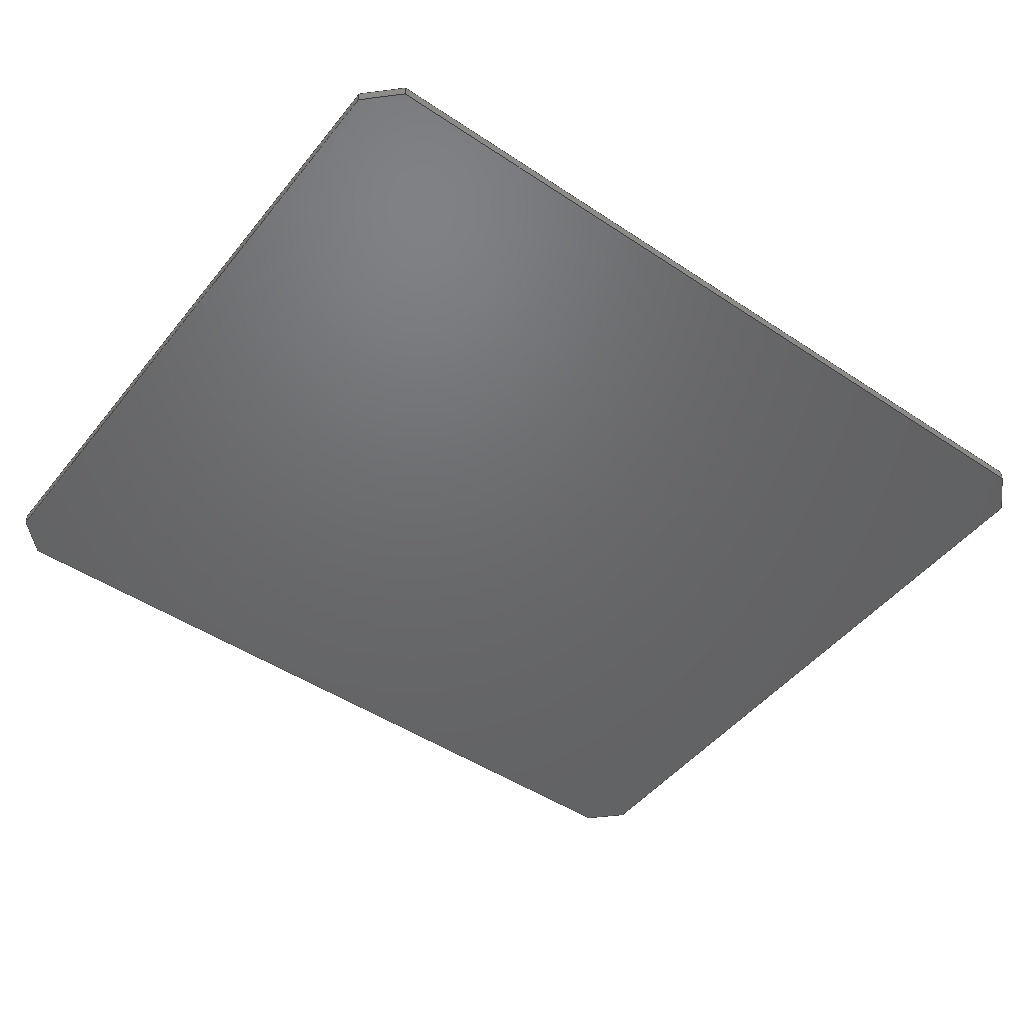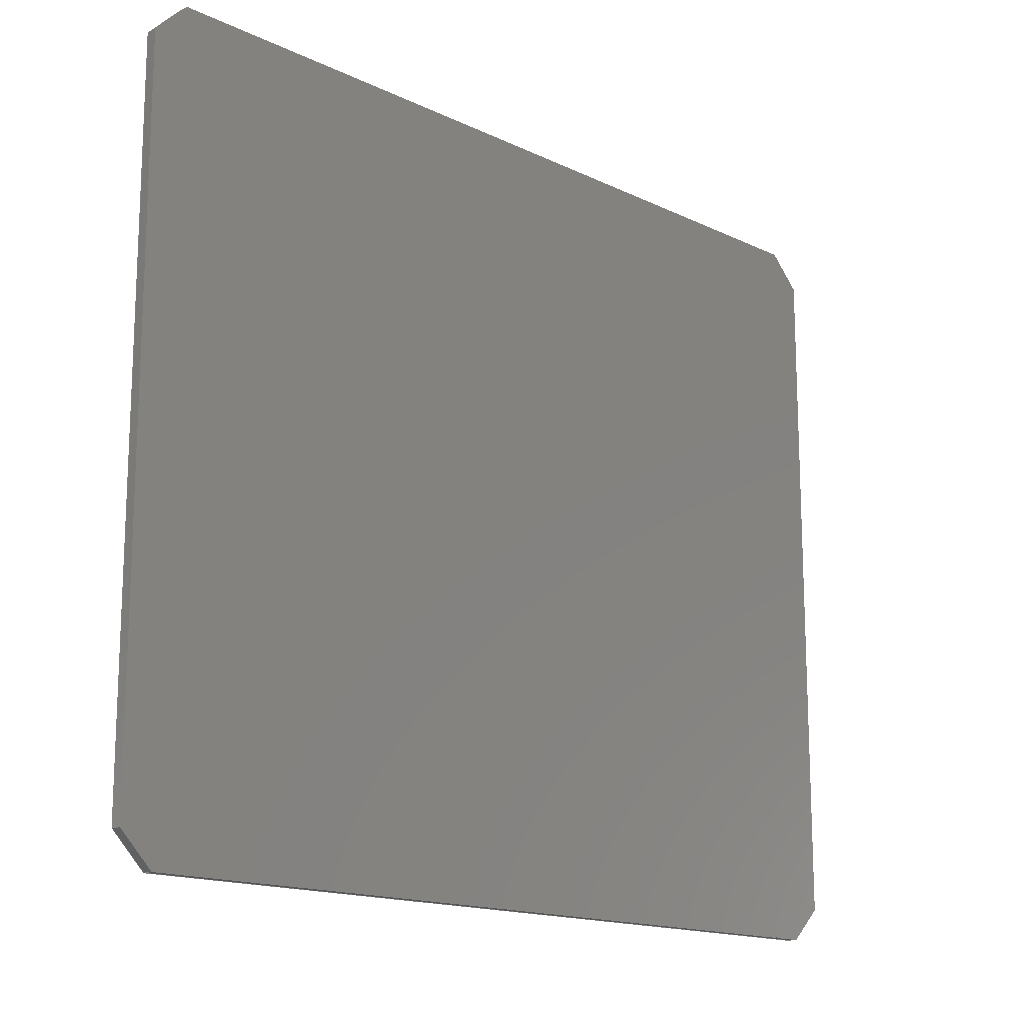
<metadata>
{"format":"step","ext":"step","renderer":"f3d","projection":"perspective","resolution":1024,"background":"white","views":[{"elev":-47.8,"azim":-36.8,"up":"+Z"},{"elev":-15.5,"azim":-45.3,"up":"+Y"}]}
</metadata>
<code>
ISO-10303-21;
DATA;
#1 = MECHANICAL_DESIGN_GEOMETRIC_PRESENTATION_REPRESENTATION( ' ', ( #7, #8, #9, #10, #11, #12, #13, #14, #15, #16 ), #6 );
#2 = PRODUCT_DEFINITION_CONTEXT( '', #17, 'design' );
#3 = APPLICATION_PROTOCOL_DEFINITION( 'international standard', 'automotive_design', 2001, #17 );
#4 = PRODUCT_CATEGORY_RELATIONSHIP( 'NONE', 'NONE', #18, #19 );
#5 = SHAPE_DEFINITION_REPRESENTATION( #20, #21 );
#6 =  ( GEOMETRIC_REPRESENTATION_CONTEXT( 3 )GLOBAL_UNCERTAINTY_ASSIGNED_CONTEXT( ( #22 ) )GLOBAL_UNIT_ASSIGNED_CONTEXT( ( #23, #24, #25 ) )REPRESENTATION_CONTEXT( 'NONE', 'WORKSPACE' ) );
#7 = STYLED_ITEM( '', ( #26 ), #27 );
#8 = STYLED_ITEM( '', ( #28 ), #29 );
#9 = STYLED_ITEM( '', ( #30 ), #31 );
#10 = STYLED_ITEM( '', ( #32 ), #33 );
#11 = STYLED_ITEM( '', ( #34 ), #35 );
#12 = STYLED_ITEM( '', ( #36 ), #37 );
#13 = STYLED_ITEM( '', ( #38 ), #39 );
#14 = STYLED_ITEM( '', ( #40 ), #41 );
#15 = STYLED_ITEM( '', ( #42 ), #43 );
#16 = STYLED_ITEM( '', ( #44 ), #45 );
#17 = APPLICATION_CONTEXT( 'core data for automotive mechanical design processes' );
#18 = PRODUCT_CATEGORY( 'part', 'NONE' );
#19 = PRODUCT_RELATED_PRODUCT_CATEGORY( 'detail', ' ', ( #46 ) );
#20 = PRODUCT_DEFINITION_SHAPE( 'NONE', 'NONE', #47 );
#21 = ADVANCED_BREP_SHAPE_REPRESENTATION( 'Part 1', ( #48, #49 ), #6 );
#22 = UNCERTAINTY_MEASURE_WITH_UNIT( LENGTH_MEASURE( 1e-17 ), #23, '', '' );
#23 =  ( CONVERSION_BASED_UNIT( 'METRE', #50 )LENGTH_UNIT(  )NAMED_UNIT( #51 ) );
#24 =  ( NAMED_UNIT( #52 )PLANE_ANGLE_UNIT(  )SI_UNIT( $, .RADIAN. ) );
#25 =  ( NAMED_UNIT( #52 )SI_UNIT( $, .STERADIAN. )SOLID_ANGLE_UNIT(  ) );
#26 = PRESENTATION_STYLE_ASSIGNMENT( ( #53 ) );
#27 = ADVANCED_FACE( '', ( #54 ), #55, .T. );
#28 = PRESENTATION_STYLE_ASSIGNMENT( ( #56 ) );
#29 = ADVANCED_FACE( '', ( #57 ), #58, .T. );
#30 = PRESENTATION_STYLE_ASSIGNMENT( ( #59 ) );
#31 = ADVANCED_FACE( '', ( #60 ), #61, .T. );
#32 = PRESENTATION_STYLE_ASSIGNMENT( ( #62 ) );
#33 = ADVANCED_FACE( '', ( #63 ), #64, .F. );
#34 = PRESENTATION_STYLE_ASSIGNMENT( ( #65 ) );
#35 = ADVANCED_FACE( '', ( #66 ), #67, .F. );
#36 = PRESENTATION_STYLE_ASSIGNMENT( ( #68 ) );
#37 = ADVANCED_FACE( '', ( #69 ), #70, .F. );
#38 = PRESENTATION_STYLE_ASSIGNMENT( ( #71 ) );
#39 = ADVANCED_FACE( '', ( #72 ), #73, .F. );
#40 = PRESENTATION_STYLE_ASSIGNMENT( ( #74 ) );
#41 = ADVANCED_FACE( '', ( #75 ), #76, .T. );
#42 = PRESENTATION_STYLE_ASSIGNMENT( ( #77 ) );
#43 = ADVANCED_FACE( '', ( #78 ), #79, .T. );
#44 = PRESENTATION_STYLE_ASSIGNMENT( ( #80 ) );
#45 = ADVANCED_FACE( '', ( #81 ), #82, .F. );
#46 = PRODUCT( 'Part 1', 'Part 1', 'PART-Part 1-DESC', ( #83 ) );
#47 = PRODUCT_DEFINITION( 'NONE', 'NONE', #84, #2 );
#48 = MANIFOLD_SOLID_BREP( 'Part 1', #85 );
#49 = AXIS2_PLACEMENT_3D( '', #86, #87, #88 );
#50 = LENGTH_MEASURE_WITH_UNIT( LENGTH_MEASURE( 1 ), #89 );
#51 = DIMENSIONAL_EXPONENTS( 1, 0, 0, 0, 0, 0, 0 );
#52 = DIMENSIONAL_EXPONENTS( 0, 0, 0, 0, 0, 0, 0 );
#53 = SURFACE_STYLE_USAGE( .BOTH., #90 );
#54 = FACE_OUTER_BOUND( '', #91, .T. );
#55 = PLANE( '', #92 );
#56 = SURFACE_STYLE_USAGE( .BOTH., #93 );
#57 = FACE_OUTER_BOUND( '', #94, .T. );
#58 = PLANE( '', #95 );
#59 = SURFACE_STYLE_USAGE( .BOTH., #96 );
#60 = FACE_OUTER_BOUND( '', #97, .T. );
#61 = PLANE( '', #98 );
#62 = SURFACE_STYLE_USAGE( .BOTH., #99 );
#63 = FACE_OUTER_BOUND( '', #100, .T. );
#64 = PLANE( '', #101 );
#65 = SURFACE_STYLE_USAGE( .BOTH., #102 );
#66 = FACE_OUTER_BOUND( '', #103, .T. );
#67 = PLANE( '', #104 );
#68 = SURFACE_STYLE_USAGE( .BOTH., #105 );
#69 = FACE_OUTER_BOUND( '', #106, .T. );
#70 = PLANE( '', #107 );
#71 = SURFACE_STYLE_USAGE( .BOTH., #108 );
#72 = FACE_OUTER_BOUND( '', #109, .T. );
#73 = PLANE( '', #110 );
#74 = SURFACE_STYLE_USAGE( .BOTH., #111 );
#75 = FACE_OUTER_BOUND( '', #112, .T. );
#76 = PLANE( '', #113 );
#77 = SURFACE_STYLE_USAGE( .BOTH., #114 );
#78 = FACE_OUTER_BOUND( '', #115, .T. );
#79 = PLANE( '', #116 );
#80 = SURFACE_STYLE_USAGE( .BOTH., #117 );
#81 = FACE_OUTER_BOUND( '', #118, .T. );
#82 = PLANE( '', #119 );
#83 = PRODUCT_CONTEXT( '', #17, 'mechanical' );
#84 = PRODUCT_DEFINITION_FORMATION_WITH_SPECIFIED_SOURCE( ' ', 'NONE', #46, .NOT_KNOWN. );
#85 = CLOSED_SHELL( '', ( #35, #29, #39, #45, #37, #31, #41, #27, #43, #33 ) );
#86 = CARTESIAN_POINT( '', ( 0, 0, 0 ) );
#87 = DIRECTION( '', ( 0, 0, 1 ) );
#88 = DIRECTION( '', ( 1, 0, 0 ) );
#89 =  ( LENGTH_UNIT(  )NAMED_UNIT( #51 )SI_UNIT( $, .METRE. ) );
#90 = SURFACE_SIDE_STYLE( '', ( #120 ) );
#91 = EDGE_LOOP( '', ( #121, #122, #123, #124 ) );
#92 = AXIS2_PLACEMENT_3D( '', #125, #126, #127 );
#93 = SURFACE_SIDE_STYLE( '', ( #128 ) );
#94 = EDGE_LOOP( '', ( #129, #130, #131, #132, #133, #134, #135, #136 ) );
#95 = AXIS2_PLACEMENT_3D( '', #137, #138, #139 );
#96 = SURFACE_SIDE_STYLE( '', ( #140 ) );
#97 = EDGE_LOOP( '', ( #141, #142, #143, #144 ) );
#98 = AXIS2_PLACEMENT_3D( '', #145, #146, #147 );
#99 = SURFACE_SIDE_STYLE( '', ( #148 ) );
#100 = EDGE_LOOP( '', ( #149, #150, #151, #152, #153, #154, #155, #156 ) );
#101 = AXIS2_PLACEMENT_3D( '', #157, #158, #159 );
#102 = SURFACE_SIDE_STYLE( '', ( #160 ) );
#103 = EDGE_LOOP( '', ( #161, #162, #163, #164 ) );
#104 = AXIS2_PLACEMENT_3D( '', #165, #166, #167 );
#105 = SURFACE_SIDE_STYLE( '', ( #168 ) );
#106 = EDGE_LOOP( '', ( #169, #170, #171, #172 ) );
#107 = AXIS2_PLACEMENT_3D( '', #173, #174, #175 );
#108 = SURFACE_SIDE_STYLE( '', ( #176 ) );
#109 = EDGE_LOOP( '', ( #177, #178, #179, #180 ) );
#110 = AXIS2_PLACEMENT_3D( '', #181, #182, #183 );
#111 = SURFACE_SIDE_STYLE( '', ( #184 ) );
#112 = EDGE_LOOP( '', ( #185, #186, #187, #188 ) );
#113 = AXIS2_PLACEMENT_3D( '', #189, #190, #191 );
#114 = SURFACE_SIDE_STYLE( '', ( #192 ) );
#115 = EDGE_LOOP( '', ( #193, #194, #195, #196 ) );
#116 = AXIS2_PLACEMENT_3D( '', #197, #198, #199 );
#117 = SURFACE_SIDE_STYLE( '', ( #200 ) );
#118 = EDGE_LOOP( '', ( #201, #202, #203, #204 ) );
#119 = AXIS2_PLACEMENT_3D( '', #205, #206, #207 );
#120 = SURFACE_STYLE_FILL_AREA( #208 );
#121 = ORIENTED_EDGE( '', *, *, #209, .F. );
#122 = ORIENTED_EDGE( '', *, *, #210, .F. );
#123 = ORIENTED_EDGE( '', *, *, #211, .T. );
#124 = ORIENTED_EDGE( '', *, *, #212, .T. );
#125 = CARTESIAN_POINT( '', ( -0.01451, 0.3424, 0.005 ) );
#126 = DIRECTION( '', ( -0.7071, 0.7071, 0 ) );
#127 = DIRECTION( '', ( -0.7071, -0.7071, 0 ) );
#128 = SURFACE_STYLE_FILL_AREA( #213 );
#129 = ORIENTED_EDGE( '', *, *, #214, .T. );
#130 = ORIENTED_EDGE( '', *, *, #215, .T. );
#131 = ORIENTED_EDGE( '', *, *, #216, .F. );
#132 = ORIENTED_EDGE( '', *, *, #217, .F. );
#133 = ORIENTED_EDGE( '', *, *, #211, .F. );
#134 = ORIENTED_EDGE( '', *, *, #218, .F. );
#135 = ORIENTED_EDGE( '', *, *, #219, .T. );
#136 = ORIENTED_EDGE( '', *, *, #220, .T. );
#137 = CARTESIAN_POINT( '', ( 0.1836, 0.175, 0.005 ) );
#138 = DIRECTION( '', ( 0, 0, 1 ) );
#139 = DIRECTION( '', ( 1, 0, 0 ) );
#140 = SURFACE_STYLE_FILL_AREA( #221 );
#141 = ORIENTED_EDGE( '', *, *, #222, .F. );
#142 = ORIENTED_EDGE( '', *, *, #223, .F. );
#143 = ORIENTED_EDGE( '', *, *, #216, .T. );
#144 = ORIENTED_EDGE( '', *, *, #224, .T. );
#145 = CARTESIAN_POINT( '', ( 0.3812, 0.3429, 0.005 ) );
#146 = DIRECTION( '', ( 0.7071, 0.7071, 0 ) );
#147 = DIRECTION( '', ( -0.7071, 0.7071, 0 ) );
#148 = SURFACE_STYLE_FILL_AREA( #225 );
#149 = ORIENTED_EDGE( '', *, *, #226, .F. );
#150 = ORIENTED_EDGE( '', *, *, #227, .F. );
#151 = ORIENTED_EDGE( '', *, *, #228, .F. );
#152 = ORIENTED_EDGE( '', *, *, #229, .T. );
#153 = ORIENTED_EDGE( '', *, *, #209, .T. );
#154 = ORIENTED_EDGE( '', *, *, #230, .T. );
#155 = ORIENTED_EDGE( '', *, *, #222, .T. );
#156 = ORIENTED_EDGE( '', *, *, #231, .F. );
#157 = CARTESIAN_POINT( '', ( 0.1836, 0.175, 0 ) );
#158 = DIRECTION( '', ( 0, 0, 1 ) );
#159 = DIRECTION( '', ( 1, 0, 0 ) );
#160 = SURFACE_STYLE_FILL_AREA( #232 );
#161 = ORIENTED_EDGE( '', *, *, #227, .T. );
#162 = ORIENTED_EDGE( '', *, *, #233, .F. );
#163 = ORIENTED_EDGE( '', *, *, #220, .F. );
#164 = ORIENTED_EDGE( '', *, *, #234, .T. );
#165 = CARTESIAN_POINT( '', ( -0.017, 0, 0.005 ) );
#166 = DIRECTION( '', ( 0, 1, 0 ) );
#167 = DIRECTION( '', ( 0, 0, 1 ) );
#168 = SURFACE_STYLE_FILL_AREA( #235 );
#169 = ORIENTED_EDGE( '', *, *, #231, .T. );
#170 = ORIENTED_EDGE( '', *, *, #224, .F. );
#171 = ORIENTED_EDGE( '', *, *, #215, .F. );
#172 = ORIENTED_EDGE( '', *, *, #236, .T. );
#173 = CARTESIAN_POINT( '', ( 0.3891, 0.004607, 0.005 ) );
#174 = DIRECTION( '', ( -1, -1.837e-16, 0 ) );
#175 = DIRECTION( '', ( 1.837e-16, -1, 0 ) );
#176 = SURFACE_STYLE_FILL_AREA( #237 );
#177 = ORIENTED_EDGE( '', *, *, #228, .T. );
#178 = ORIENTED_EDGE( '', *, *, #234, .F. );
#179 = ORIENTED_EDGE( '', *, *, #219, .F. );
#180 = ORIENTED_EDGE( '', *, *, #238, .T. );
#181 = CARTESIAN_POINT( '', ( -0.01426, 0.007334, 0.005 ) );
#182 = DIRECTION( '', ( 0.7071, 0.7071, 0 ) );
#183 = DIRECTION( '', ( -0.7071, 0.7071, 0 ) );
#184 = SURFACE_STYLE_FILL_AREA( #239 );
#185 = ORIENTED_EDGE( '', *, *, #230, .F. );
#186 = ORIENTED_EDGE( '', *, *, #212, .F. );
#187 = ORIENTED_EDGE( '', *, *, #217, .T. );
#188 = ORIENTED_EDGE( '', *, *, #223, .T. );
#189 = CARTESIAN_POINT( '', ( -0.017, 0.35, 0.005 ) );
#190 = DIRECTION( '', ( 0, 1, 0 ) );
#191 = DIRECTION( '', ( 0, 0, 1 ) );
#192 = SURFACE_STYLE_FILL_AREA( #240 );
#193 = ORIENTED_EDGE( '', *, *, #229, .F. );
#194 = ORIENTED_EDGE( '', *, *, #238, .F. );
#195 = ORIENTED_EDGE( '', *, *, #218, .T. );
#196 = ORIENTED_EDGE( '', *, *, #210, .T. );
#197 = CARTESIAN_POINT( '', ( -0.02193, 0.005179, 0.005 ) );
#198 = DIRECTION( '', ( -1, 0, 0 ) );
#199 = DIRECTION( '', ( 0, 0, 1 ) );
#200 = SURFACE_STYLE_FILL_AREA( #241 );
#201 = ORIENTED_EDGE( '', *, *, #226, .T. );
#202 = ORIENTED_EDGE( '', *, *, #236, .F. );
#203 = ORIENTED_EDGE( '', *, *, #214, .F. );
#204 = ORIENTED_EDGE( '', *, *, #233, .T. );
#205 = CARTESIAN_POINT( '', ( 0.3808, 0.006731, 0.005 ) );
#206 = DIRECTION( '', ( -0.7071, 0.7071, 0 ) );
#207 = DIRECTION( '', ( -0.7071, -0.7071, 0 ) );
#208 = FILL_AREA_STYLE( '', ( #242 ) );
#209 = EDGE_CURVE( '', #243, #244, #245, .T. );
#210 = EDGE_CURVE( '', #246, #243, #247, .T. );
#211 = EDGE_CURVE( '', #246, #248, #249, .T. );
#212 = EDGE_CURVE( '', #248, #244, #250, .T. );
#213 = FILL_AREA_STYLE( '', ( #251 ) );
#214 = EDGE_CURVE( '', #252, #253, #254, .T. );
#215 = EDGE_CURVE( '', #253, #255, #256, .T. );
#216 = EDGE_CURVE( '', #257, #255, #258, .T. );
#217 = EDGE_CURVE( '', #248, #257, #259, .T. );
#218 = EDGE_CURVE( '', #260, #246, #261, .T. );
#219 = EDGE_CURVE( '', #260, #262, #263, .T. );
#220 = EDGE_CURVE( '', #262, #252, #264, .T. );
#221 = FILL_AREA_STYLE( '', ( #265 ) );
#222 = EDGE_CURVE( '', #266, #267, #268, .T. );
#223 = EDGE_CURVE( '', #257, #266, #269, .T. );
#224 = EDGE_CURVE( '', #255, #267, #270, .T. );
#225 = FILL_AREA_STYLE( '', ( #271 ) );
#226 = EDGE_CURVE( '', #272, #273, #274, .T. );
#227 = EDGE_CURVE( '', #275, #272, #276, .T. );
#228 = EDGE_CURVE( '', #277, #275, #278, .T. );
#229 = EDGE_CURVE( '', #277, #243, #279, .T. );
#230 = EDGE_CURVE( '', #244, #266, #280, .T. );
#231 = EDGE_CURVE( '', #273, #267, #281, .T. );
#232 = FILL_AREA_STYLE( '', ( #282 ) );
#233 = EDGE_CURVE( '', #252, #272, #283, .T. );
#234 = EDGE_CURVE( '', #262, #275, #284, .T. );
#235 = FILL_AREA_STYLE( '', ( #285 ) );
#236 = EDGE_CURVE( '', #253, #273, #286, .T. );
#237 = FILL_AREA_STYLE( '', ( #287 ) );
#238 = EDGE_CURVE( '', #260, #277, #288, .T. );
#239 = FILL_AREA_STYLE( '', ( #289 ) );
#240 = FILL_AREA_STYLE( '', ( #290 ) );
#241 = FILL_AREA_STYLE( '', ( #291 ) );
#242 = FILL_AREA_STYLE_COLOUR( '', #292 );
#243 = VERTEX_POINT( '', #293 );
#244 = VERTEX_POINT( '', #294 );
#245 = LINE( '', #295, #296 );
#246 = VERTEX_POINT( '', #297 );
#247 = LINE( '', #298, #299 );
#248 = VERTEX_POINT( '', #300 );
#249 = LINE( '', #301, #302 );
#250 = LINE( '', #303, #304 );
#251 = FILL_AREA_STYLE_COLOUR( '', #305 );
#252 = VERTEX_POINT( '', #306 );
#253 = VERTEX_POINT( '', #307 );
#254 = LINE( '', #308, #309 );
#255 = VERTEX_POINT( '', #310 );
#256 = LINE( '', #311, #312 );
#257 = VERTEX_POINT( '', #313 );
#258 = LINE( '', #314, #315 );
#259 = LINE( '', #316, #317 );
#260 = VERTEX_POINT( '', #318 );
#261 = LINE( '', #319, #320 );
#262 = VERTEX_POINT( '', #321 );
#263 = LINE( '', #322, #323 );
#264 = LINE( '', #324, #325 );
#265 = FILL_AREA_STYLE_COLOUR( '', #326 );
#266 = VERTEX_POINT( '', #327 );
#267 = VERTEX_POINT( '', #328 );
#268 = LINE( '', #329, #330 );
#269 = LINE( '', #331, #332 );
#270 = LINE( '', #333, #334 );
#271 = FILL_AREA_STYLE_COLOUR( '', #335 );
#272 = VERTEX_POINT( '', #336 );
#273 = VERTEX_POINT( '', #337 );
#274 = LINE( '', #338, #339 );
#275 = VERTEX_POINT( '', #340 );
#276 = LINE( '', #341, #342 );
#277 = VERTEX_POINT( '', #343 );
#278 = LINE( '', #344, #345 );
#279 = LINE( '', #346, #347 );
#280 = LINE( '', #348, #349 );
#281 = LINE( '', #350, #351 );
#282 = FILL_AREA_STYLE_COLOUR( '', #352 );
#283 = LINE( '', #353, #354 );
#284 = LINE( '', #355, #356 );
#285 = FILL_AREA_STYLE_COLOUR( '', #357 );
#286 = LINE( '', #358, #359 );
#287 = FILL_AREA_STYLE_COLOUR( '', #360 );
#288 = LINE( '', #361, #362 );
#289 = FILL_AREA_STYLE_COLOUR( '', #363 );
#290 = FILL_AREA_STYLE_COLOUR( '', #364 );
#291 = FILL_AREA_STYLE_COLOUR( '', #365 );
#292 = COLOUR_RGB( '', 0.2118, 0.4745, 0.7137 );
#293 = CARTESIAN_POINT( '', ( -0.02193, 0.335, 0 ) );
#294 = CARTESIAN_POINT( '', ( -0.006929, 0.35, 0 ) );
#295 = CARTESIAN_POINT( '', ( -0.01451, 0.3424, 0 ) );
#296 = VECTOR( '', #366, 1 );
#297 = CARTESIAN_POINT( '', ( -0.02193, 0.335, 0.005 ) );
#298 = CARTESIAN_POINT( '', ( -0.02193, 0.335, 0.005 ) );
#299 = VECTOR( '', #367, 1 );
#300 = CARTESIAN_POINT( '', ( -0.006929, 0.35, 0.005 ) );
#301 = CARTESIAN_POINT( '', ( -0.01451, 0.3424, 0.005 ) );
#302 = VECTOR( '', #368, 1 );
#303 = CARTESIAN_POINT( '', ( -0.006929, 0.35, 0.005 ) );
#304 = VECTOR( '', #369, 1 );
#305 = COLOUR_RGB( '', 0.2118, 0.4745, 0.7137 );
#306 = CARTESIAN_POINT( '', ( 0.3741, 0, 0.005 ) );
#307 = CARTESIAN_POINT( '', ( 0.3891, 0.015, 0.005 ) );
#308 = CARTESIAN_POINT( '', ( 0.3808, 0.006731, 0.005 ) );
#309 = VECTOR( '', #370, 1 );
#310 = CARTESIAN_POINT( '', ( 0.3891, 0.335, 0.005 ) );
#311 = CARTESIAN_POINT( '', ( 0.3891, 0.004607, 0.005 ) );
#312 = VECTOR( '', #371, 1 );
#313 = CARTESIAN_POINT( '', ( 0.3741, 0.35, 0.005 ) );
#314 = CARTESIAN_POINT( '', ( 0.3812, 0.3429, 0.005 ) );
#315 = VECTOR( '', #372, 1 );
#316 = CARTESIAN_POINT( '', ( -0.017, 0.35, 0.005 ) );
#317 = VECTOR( '', #373, 1 );
#318 = CARTESIAN_POINT( '', ( -0.02193, 0.015, 0.005 ) );
#319 = CARTESIAN_POINT( '', ( -0.02193, 0.005179, 0.005 ) );
#320 = VECTOR( '', #374, 1 );
#321 = CARTESIAN_POINT( '', ( -0.006929, 0, 0.005 ) );
#322 = CARTESIAN_POINT( '', ( -0.01426, 0.007334, 0.005 ) );
#323 = VECTOR( '', #375, 1 );
#324 = CARTESIAN_POINT( '', ( -0.017, 0, 0.005 ) );
#325 = VECTOR( '', #376, 1 );
#326 = COLOUR_RGB( '', 0.2118, 0.4745, 0.7137 );
#327 = CARTESIAN_POINT( '', ( 0.3741, 0.35, 0 ) );
#328 = CARTESIAN_POINT( '', ( 0.3891, 0.335, 0 ) );
#329 = CARTESIAN_POINT( '', ( 0.3812, 0.3429, 0 ) );
#330 = VECTOR( '', #377, 1 );
#331 = CARTESIAN_POINT( '', ( 0.3741, 0.35, 0.005 ) );
#332 = VECTOR( '', #378, 1 );
#333 = CARTESIAN_POINT( '', ( 0.3891, 0.335, 0.005 ) );
#334 = VECTOR( '', #379, 1 );
#335 = COLOUR_RGB( '', 0.2118, 0.4745, 0.7137 );
#336 = CARTESIAN_POINT( '', ( 0.3741, 0, 0 ) );
#337 = CARTESIAN_POINT( '', ( 0.3891, 0.015, 0 ) );
#338 = CARTESIAN_POINT( '', ( 0.3808, 0.006731, 0 ) );
#339 = VECTOR( '', #380, 1 );
#340 = CARTESIAN_POINT( '', ( -0.006929, 0, 0 ) );
#341 = CARTESIAN_POINT( '', ( -0.017, 0, 0 ) );
#342 = VECTOR( '', #381, 1 );
#343 = CARTESIAN_POINT( '', ( -0.02193, 0.015, 0 ) );
#344 = CARTESIAN_POINT( '', ( -0.01426, 0.007334, 0 ) );
#345 = VECTOR( '', #382, 1 );
#346 = CARTESIAN_POINT( '', ( -0.02193, 0.005179, 0 ) );
#347 = VECTOR( '', #383, 1 );
#348 = CARTESIAN_POINT( '', ( -0.017, 0.35, 0 ) );
#349 = VECTOR( '', #384, 1 );
#350 = CARTESIAN_POINT( '', ( 0.3891, 0.004607, 0 ) );
#351 = VECTOR( '', #385, 1 );
#352 = COLOUR_RGB( '', 0.2118, 0.4745, 0.7137 );
#353 = CARTESIAN_POINT( '', ( 0.3741, 0, 0.005 ) );
#354 = VECTOR( '', #386, 1 );
#355 = CARTESIAN_POINT( '', ( -0.006929, 0, 0.005 ) );
#356 = VECTOR( '', #387, 1 );
#357 = COLOUR_RGB( '', 0.2118, 0.4745, 0.7137 );
#358 = CARTESIAN_POINT( '', ( 0.3891, 0.015, 0.005 ) );
#359 = VECTOR( '', #388, 1 );
#360 = COLOUR_RGB( '', 0.2118, 0.4745, 0.7137 );
#361 = CARTESIAN_POINT( '', ( -0.02193, 0.015, 0.005 ) );
#362 = VECTOR( '', #389, 1 );
#363 = COLOUR_RGB( '', 0.2118, 0.4745, 0.7137 );
#364 = COLOUR_RGB( '', 0.2118, 0.4745, 0.7137 );
#365 = COLOUR_RGB( '', 0.2118, 0.4745, 0.7137 );
#366 = DIRECTION( '', ( 0.7071, 0.7071, 0 ) );
#367 = DIRECTION( '', ( 0, 0, -1 ) );
#368 = DIRECTION( '', ( 0.7071, 0.7071, 0 ) );
#369 = DIRECTION( '', ( 0, 0, -1 ) );
#370 = DIRECTION( '', ( 0.7071, 0.7071, 0 ) );
#371 = DIRECTION( '', ( -1.837e-16, 1, 0 ) );
#372 = DIRECTION( '', ( 0.7071, -0.7071, 0 ) );
#373 = DIRECTION( '', ( 1, 0, 0 ) );
#374 = DIRECTION( '', ( 0, 1, 0 ) );
#375 = DIRECTION( '', ( 0.7071, -0.7071, 0 ) );
#376 = DIRECTION( '', ( 1, 0, 0 ) );
#377 = DIRECTION( '', ( 0.7071, -0.7071, 0 ) );
#378 = DIRECTION( '', ( 0, 0, -1 ) );
#379 = DIRECTION( '', ( 0, 0, -1 ) );
#380 = DIRECTION( '', ( 0.7071, 0.7071, 0 ) );
#381 = DIRECTION( '', ( 1, 0, 0 ) );
#382 = DIRECTION( '', ( 0.7071, -0.7071, 0 ) );
#383 = DIRECTION( '', ( 0, 1, 0 ) );
#384 = DIRECTION( '', ( 1, 0, 0 ) );
#385 = DIRECTION( '', ( -1.837e-16, 1, 0 ) );
#386 = DIRECTION( '', ( 0, 0, -1 ) );
#387 = DIRECTION( '', ( 0, 0, -1 ) );
#388 = DIRECTION( '', ( 0, 0, -1 ) );
#389 = DIRECTION( '', ( 0, 0, -1 ) );
ENDSEC;
END-ISO-10303-21;

</code>
